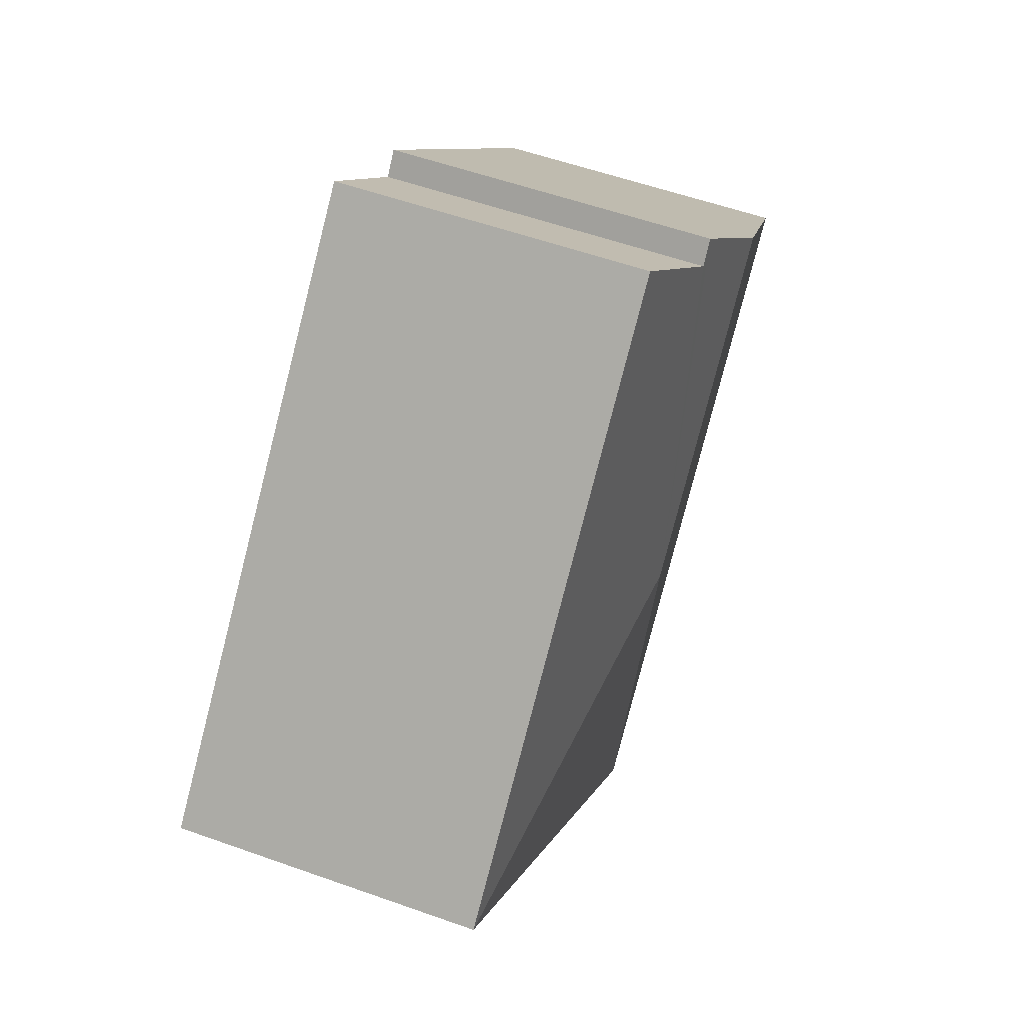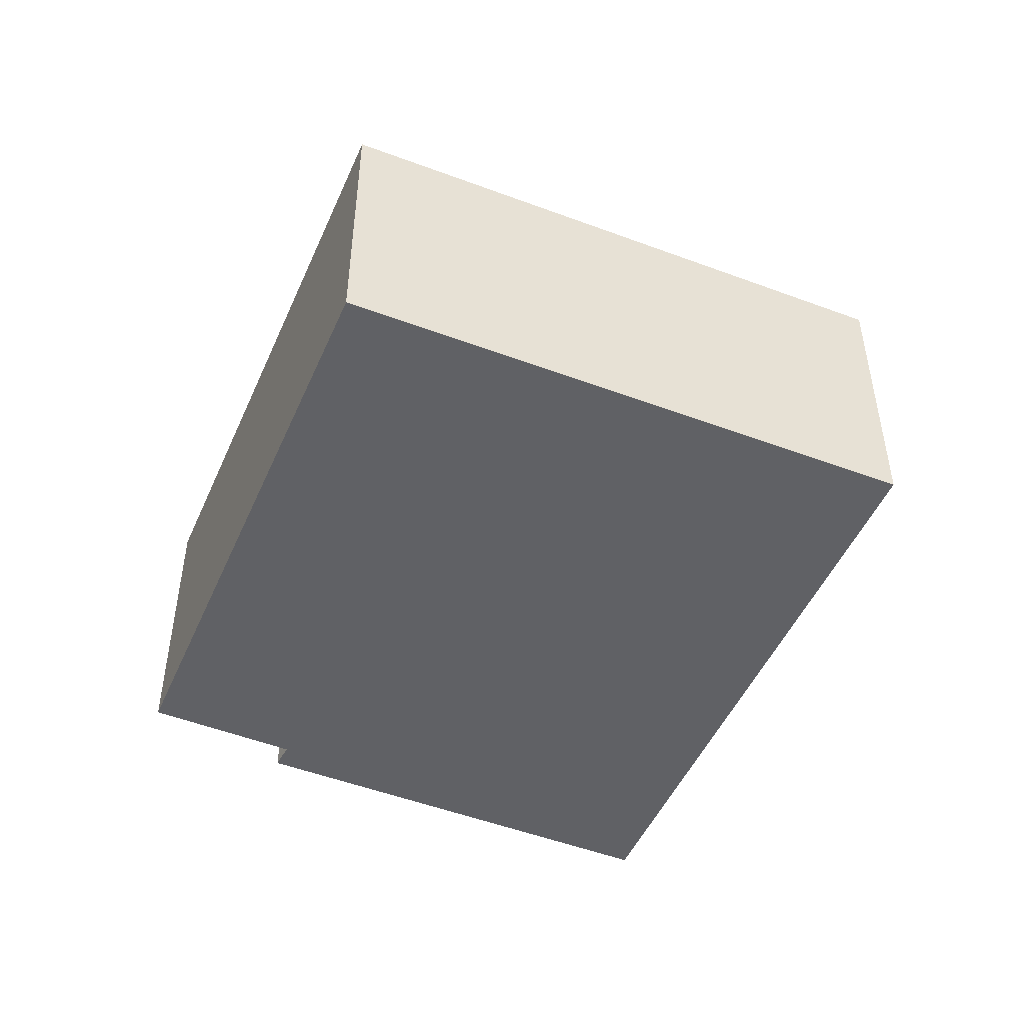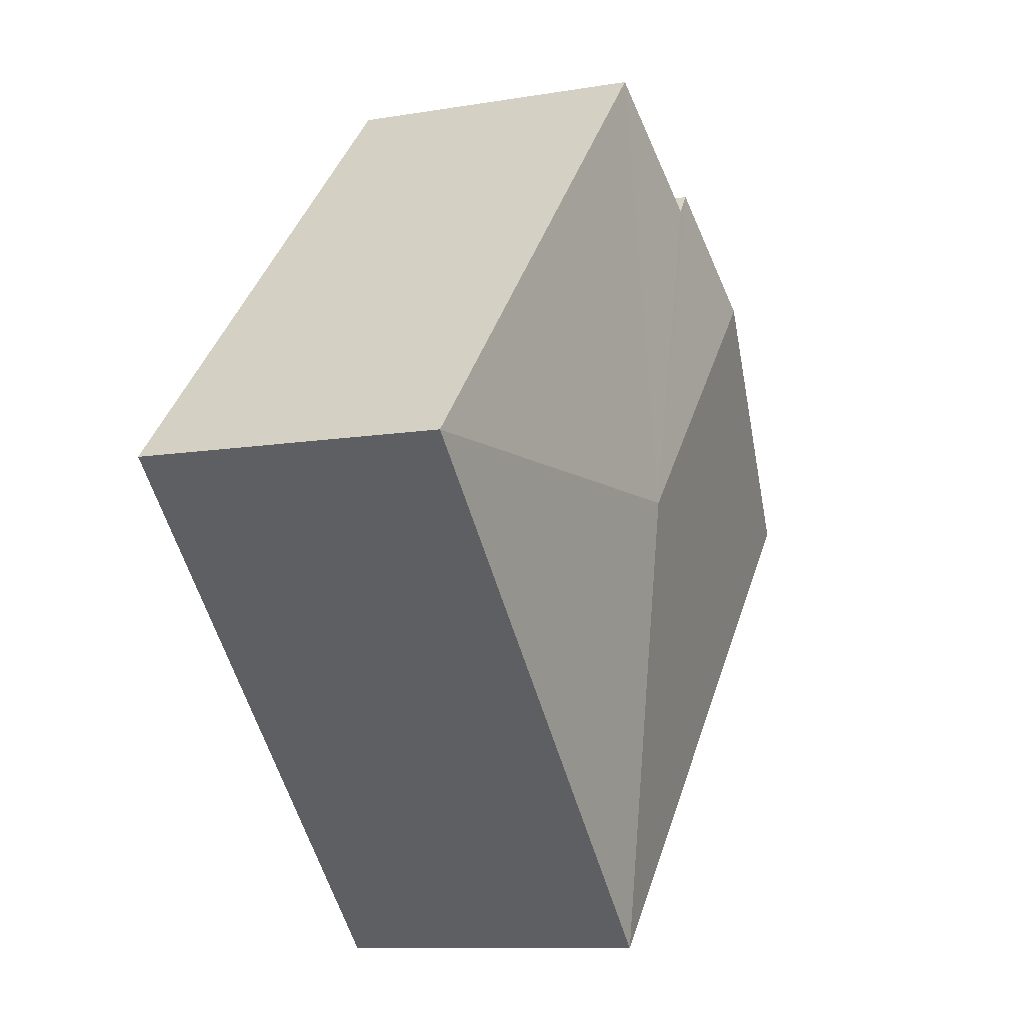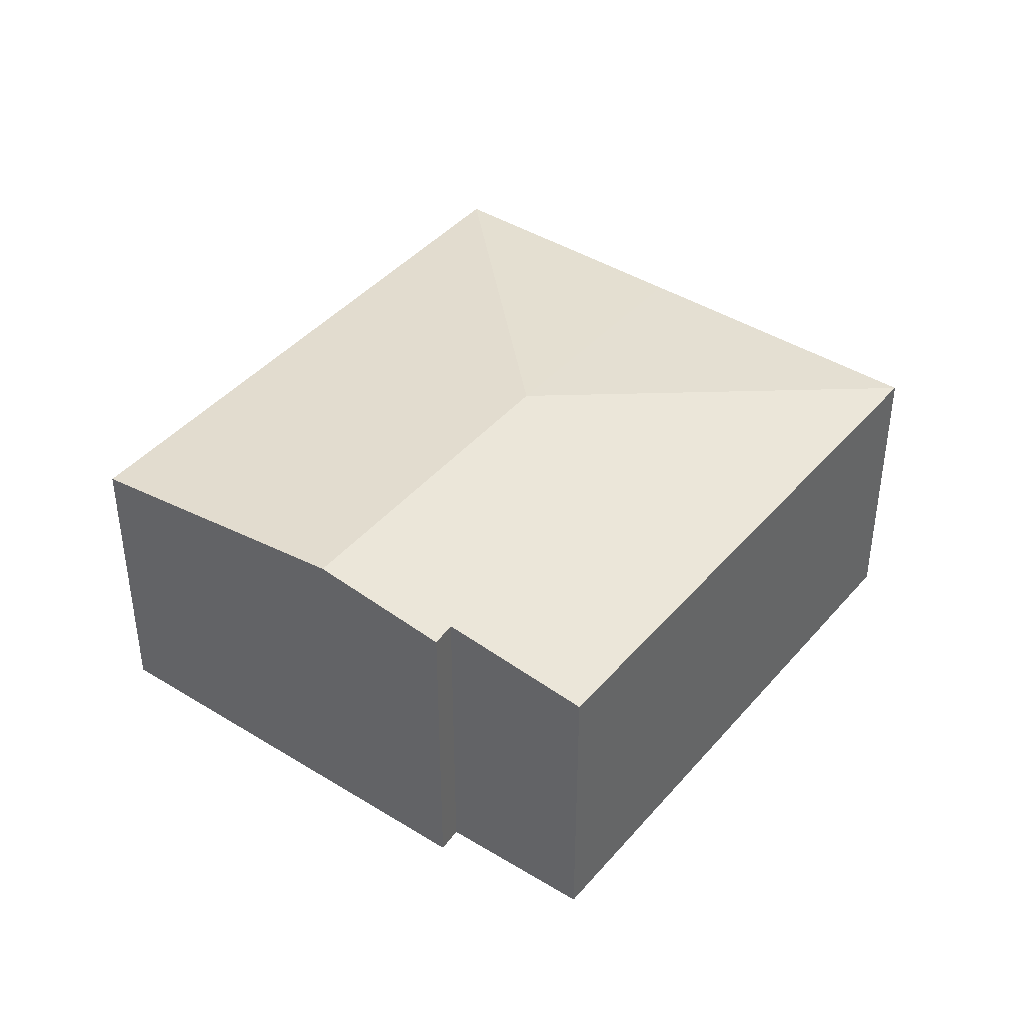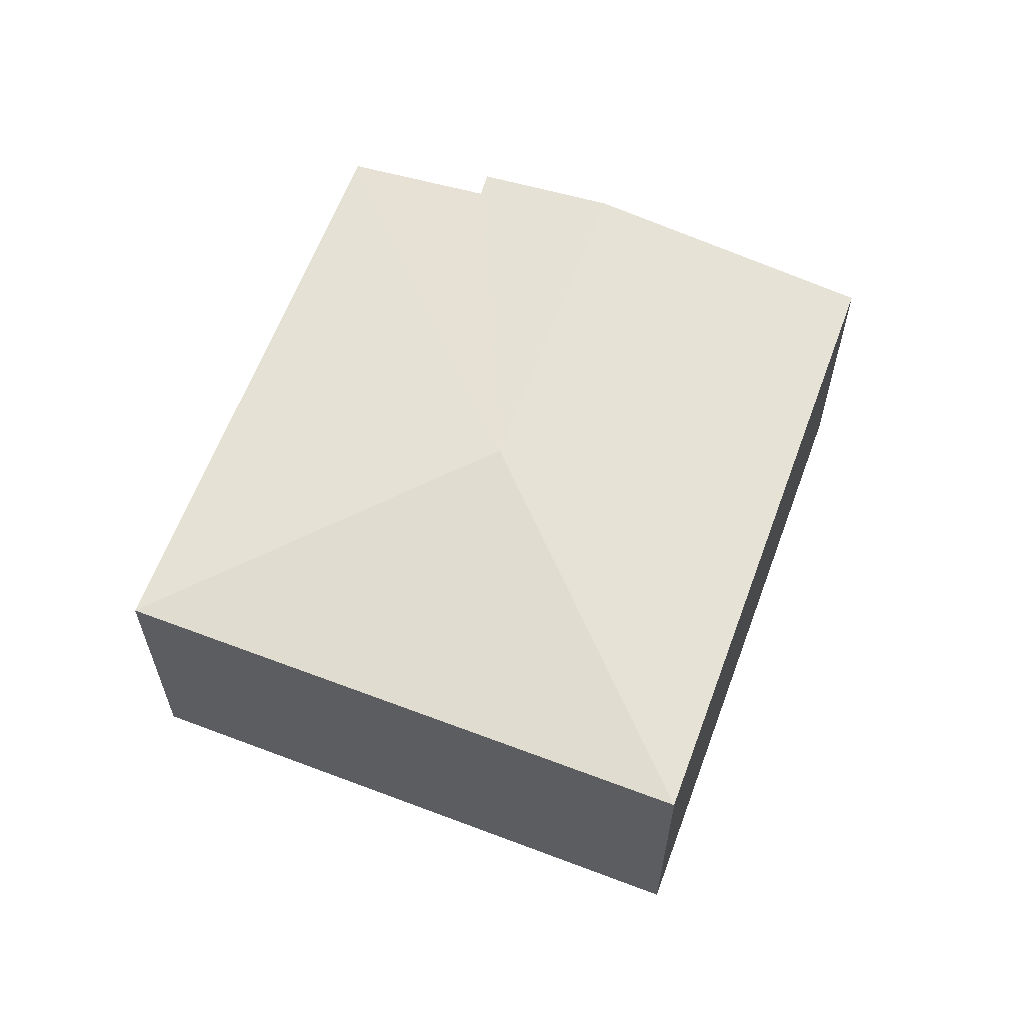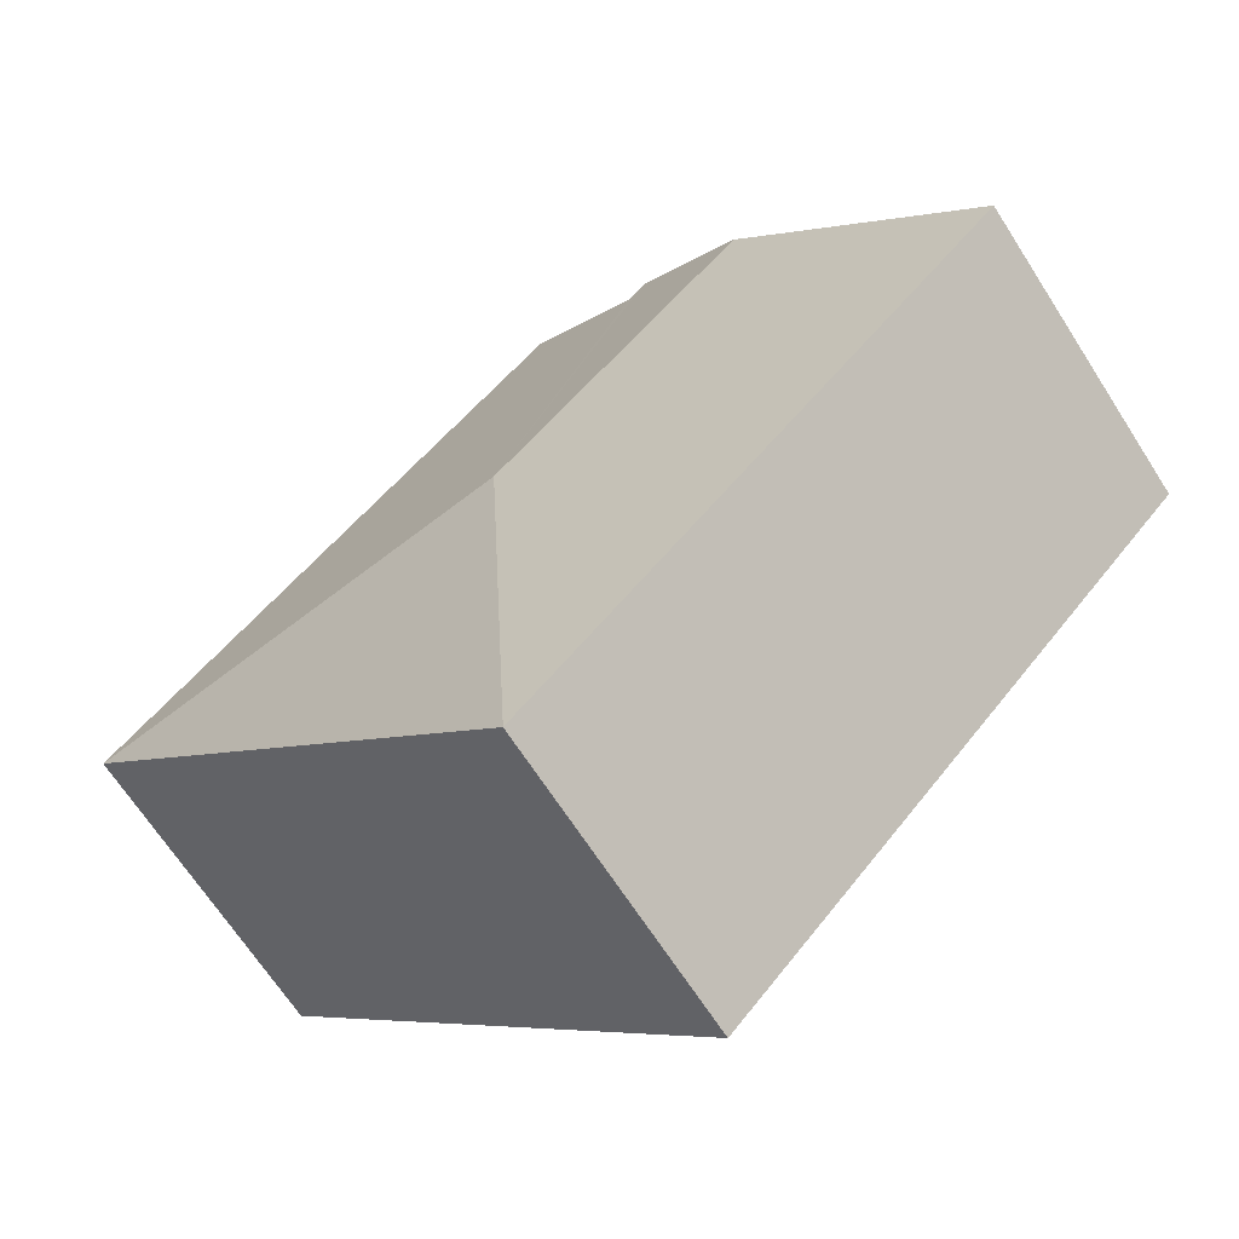
<metadata>
{"format":"obj","ext":"obj","renderer":"f3d","projection":"perspective","resolution":1024,"background":"white","views":[{"elev":55.1,"azim":110.7,"up":"+Z"},{"elev":-49.3,"azim":112.6,"up":"+Y"},{"elev":-9.8,"azim":113.8,"up":"+Z"},{"elev":41.4,"azim":-7.6,"up":"+Y"},{"elev":62.2,"azim":156.2,"up":"+Y"},{"elev":-67.3,"azim":-147.3,"up":"+Z"}]}
</metadata>
<code>
v  3.274 3.201 3.215
v  4.692 3.377 -0.405
v  2.209 3.377 2.169
v  3.445 3.204 3.008
v  4.595 3.015 4.116
v  9.039 3.011 -0.444
v  6.691 3.012 -2.784
v  4.649 3.012 -4.82
v  0 3.012 1.844e-16
v  4.649 2.951e-16 -4.82
v  6.691 1.705e-16 -2.784
v  9.039 2.719e-17 -0.444
v  0 0 0
v  2.209 -1.328e-16 2.169
v  3.274 -1.969e-16 3.215
v  3.445 -1.842e-16 3.008
v  4.595 -2.52e-16 4.116
g defaultobject
f 1 2 3
f 2 1 4
f 2 4 5
f 2 5 6
f 7 2 6
f 2 7 8
f 9 2 8
f 2 9 3
f 7 10 8
f 10 7 11
f 11 7 6
f 11 6 12
f 10 9 8
f 9 10 13
f 13 3 9
f 3 13 1
f 1 13 14
f 1 14 15
f 16 5 4
f 5 16 17
f 1 16 4
f 16 1 15
f 17 6 5
f 6 17 12
f 11 13 10
f 13 11 12
f 13 12 16
f 16 12 17
f 13 16 14
f 15 14 16

</code>
